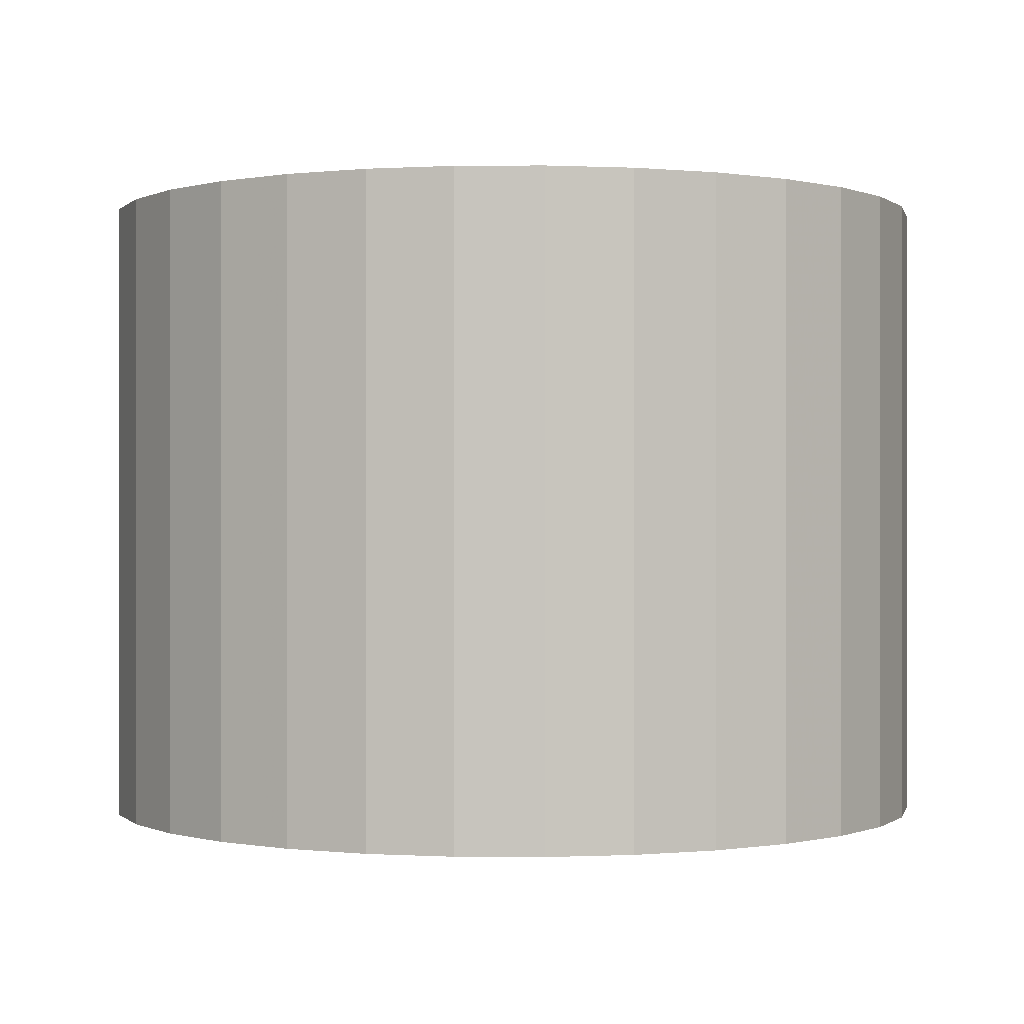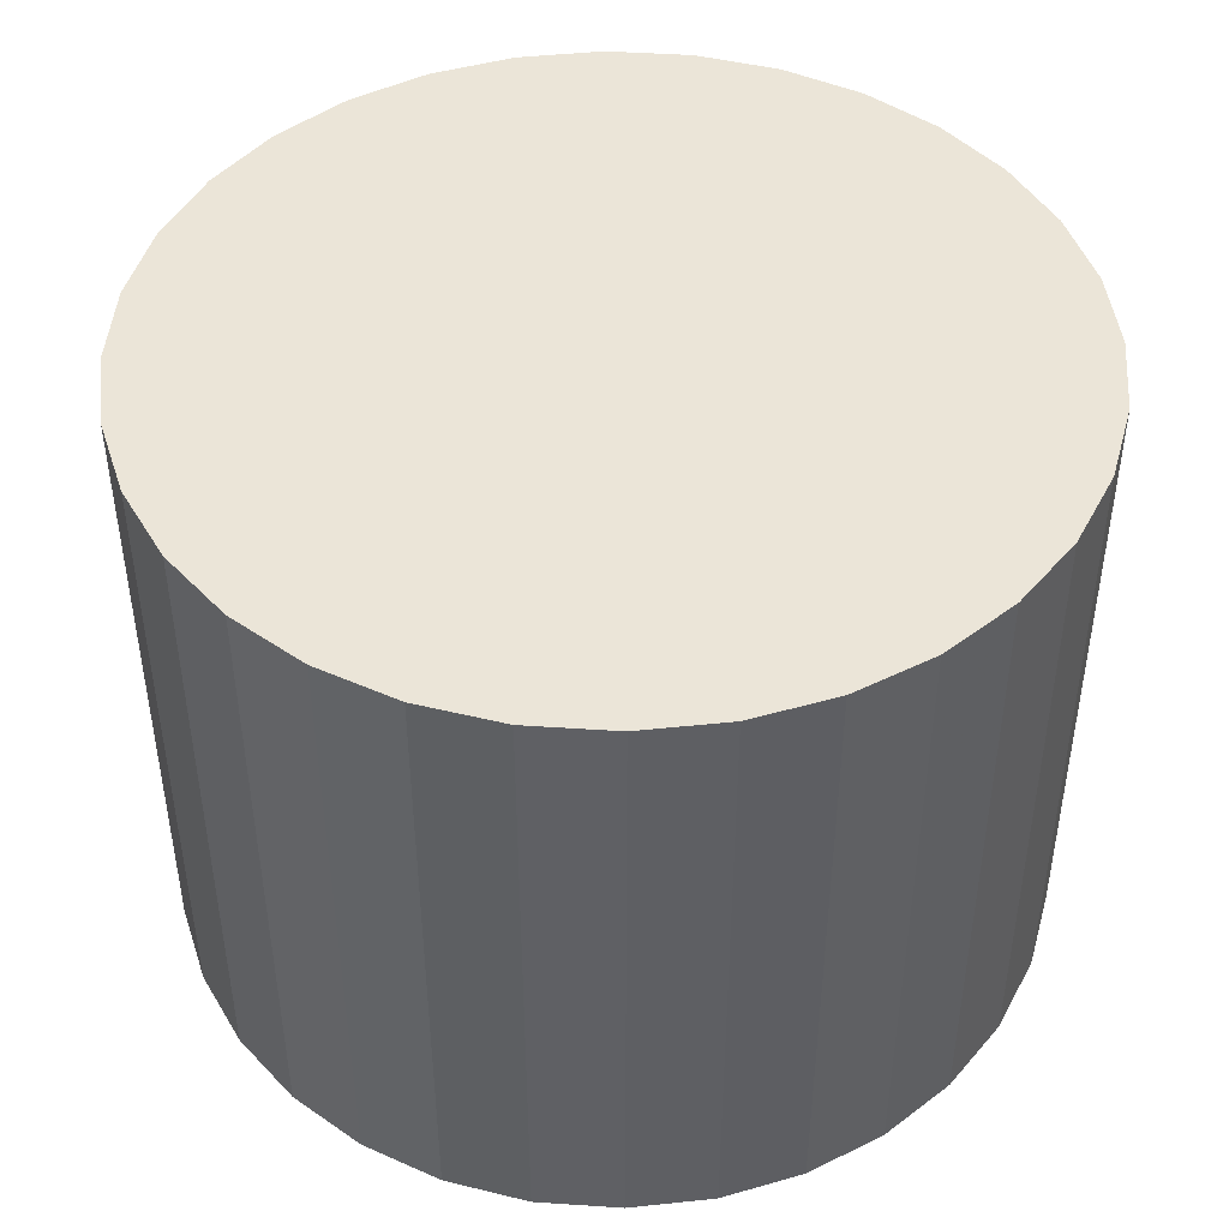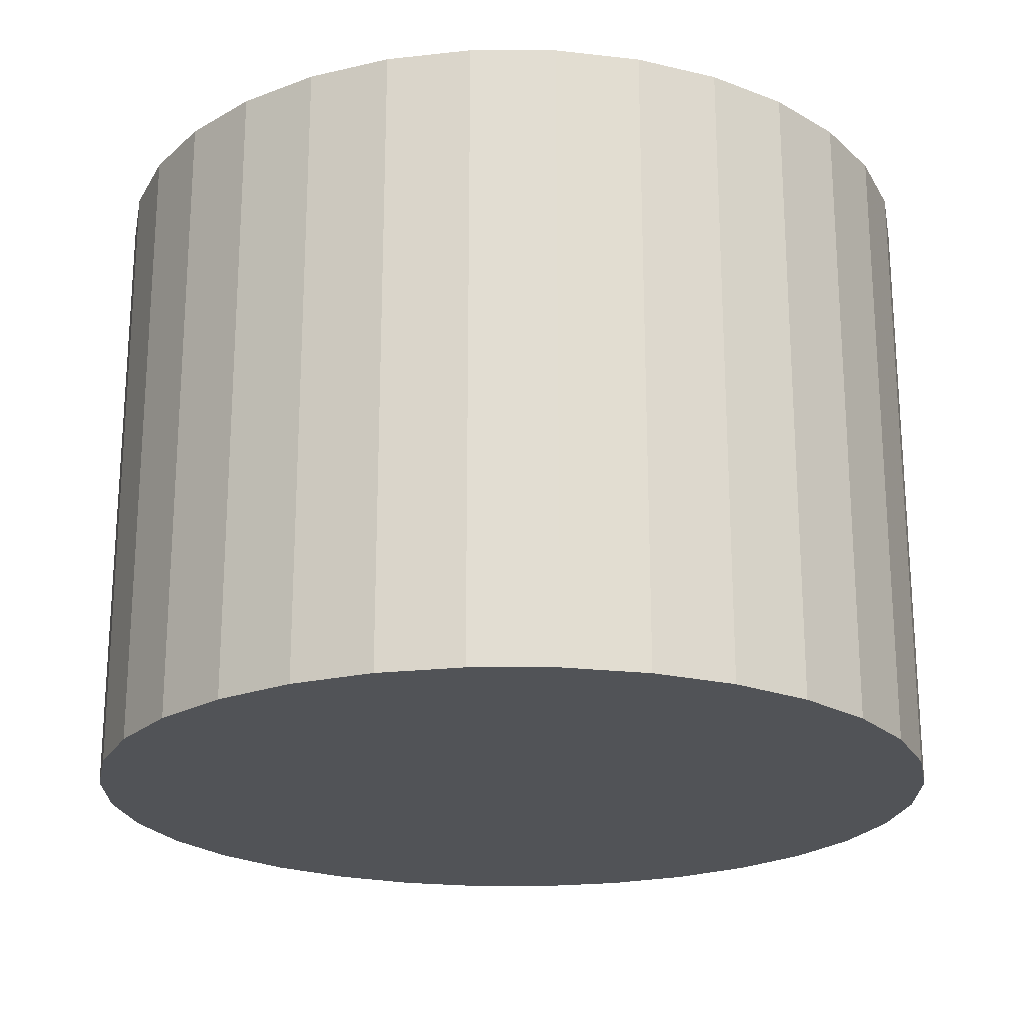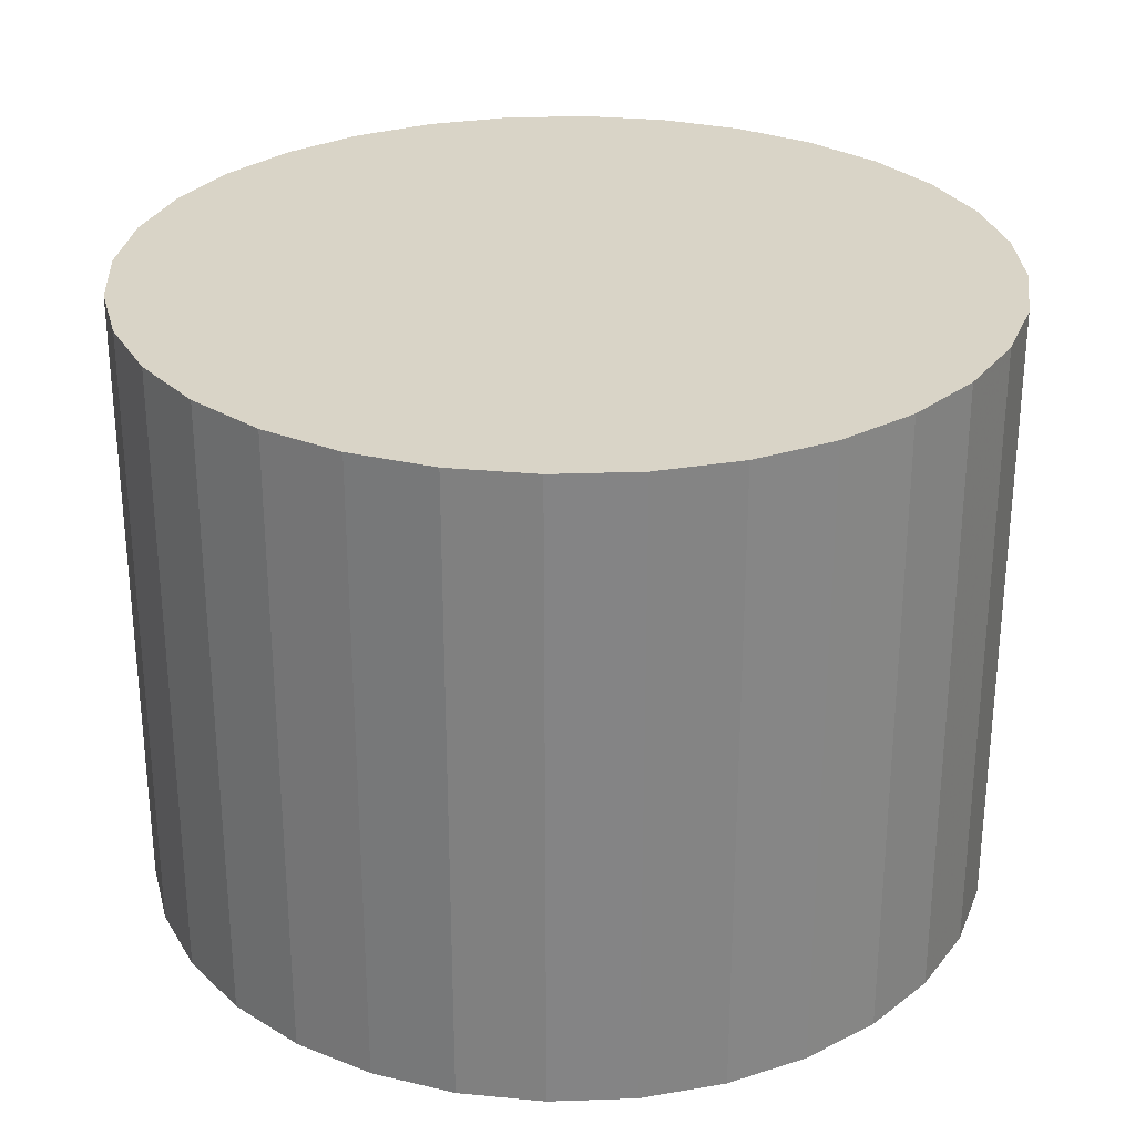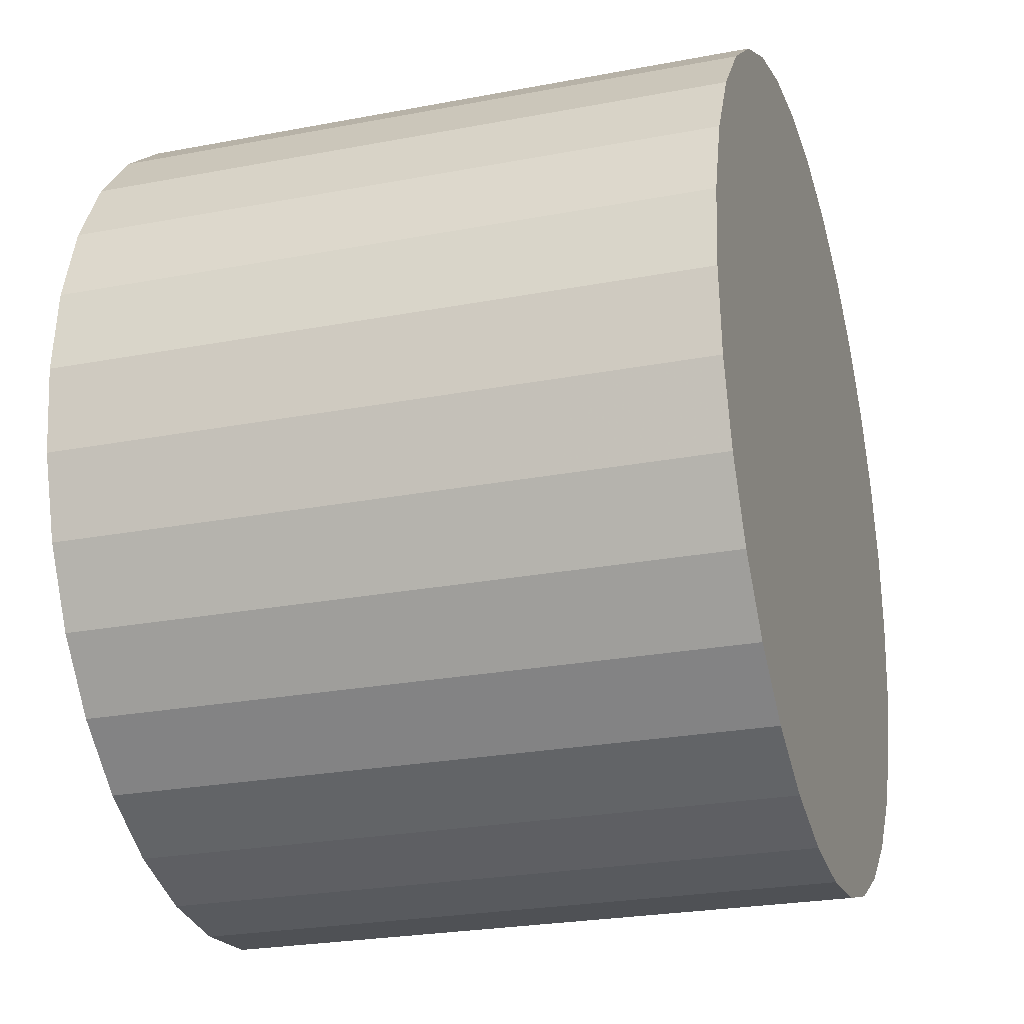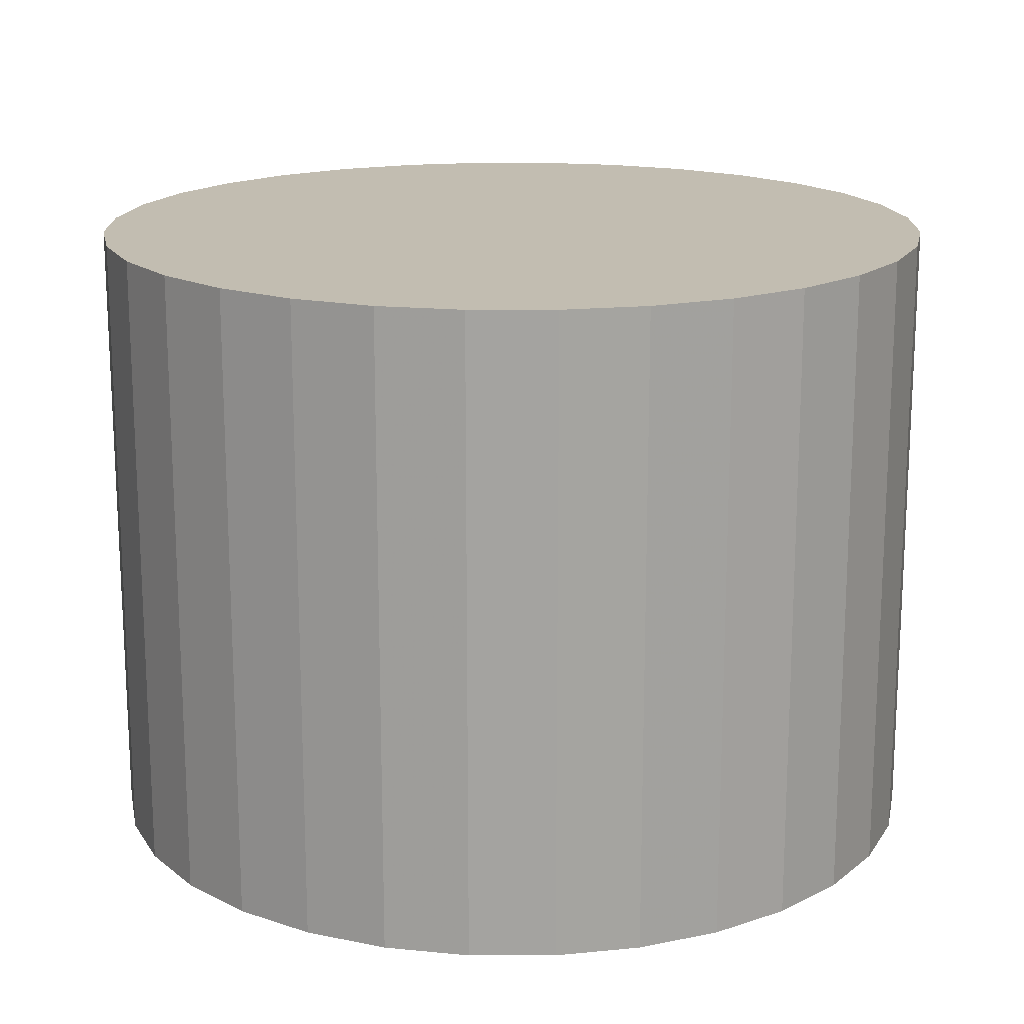
<metadata>
{"format":"obj","ext":"obj","renderer":"f3d","projection":"perspective","resolution":1024,"background":"white","views":[{"elev":-0.1,"azim":-37.8,"up":"+Z"},{"elev":45.9,"azim":-102.5,"up":"+Z"},{"elev":-21.8,"azim":-39.5,"up":"+Z"},{"elev":28.7,"azim":-53.7,"up":"+Z"},{"elev":-25.1,"azim":107.2,"up":"+Y"},{"elev":17.0,"azim":-106.9,"up":"+Z"}]}
</metadata>
<code>
v 0 0 -0.01873
v 0.02517 0 -0.01873
v 0.02517 0 0.01873
v 0 0 0.01873
v 0.02469 0.004911 -0.01873
v 0.02469 0.004911 0.01873
v 0.02326 0.009633 -0.01873
v 0.02326 0.009633 0.01873
v 0.02093 0.01398 -0.01873
v 0.02093 0.01398 0.01873
v 0.0178 0.0178 -0.01873
v 0.0178 0.0178 0.01873
v 0.01398 0.02093 -0.01873
v 0.01398 0.02093 0.01873
v 0.009633 0.02326 -0.01873
v 0.009633 0.02326 0.01873
v 0.004911 0.02469 -0.01873
v 0.004911 0.02469 0.01873
v 0 0.02517 -0.01873
v 0 0.02517 0.01873
v -0.004911 0.02469 -0.01873
v -0.004911 0.02469 0.01873
v -0.009633 0.02326 -0.01873
v -0.009633 0.02326 0.01873
v -0.01398 0.02093 -0.01873
v -0.01398 0.02093 0.01873
v -0.0178 0.0178 -0.01873
v -0.0178 0.0178 0.01873
v -0.02093 0.01398 -0.01873
v -0.02093 0.01398 0.01873
v -0.02326 0.009633 -0.01873
v -0.02326 0.009633 0.01873
v -0.02469 0.004911 -0.01873
v -0.02469 0.004911 0.01873
v -0.02517 0 -0.01873
v -0.02517 0 0.01873
v -0.02469 -0.004911 -0.01873
v -0.02469 -0.004911 0.01873
v -0.02326 -0.009633 -0.01873
v -0.02326 -0.009633 0.01873
v -0.02093 -0.01398 -0.01873
v -0.02093 -0.01398 0.01873
v -0.0178 -0.0178 -0.01873
v -0.0178 -0.0178 0.01873
v -0.01398 -0.02093 -0.01873
v -0.01398 -0.02093 0.01873
v -0.009633 -0.02326 -0.01873
v -0.009633 -0.02326 0.01873
v -0.004911 -0.02469 -0.01873
v -0.004911 -0.02469 0.01873
v -0 -0.02517 -0.01873
v -0 -0.02517 0.01873
v 0.004911 -0.02469 -0.01873
v 0.004911 -0.02469 0.01873
v 0.009633 -0.02326 -0.01873
v 0.009633 -0.02326 0.01873
v 0.01398 -0.02093 -0.01873
v 0.01398 -0.02093 0.01873
v 0.0178 -0.0178 -0.01873
v 0.0178 -0.0178 0.01873
v 0.02093 -0.01398 -0.01873
v 0.02093 -0.01398 0.01873
v 0.02326 -0.009633 -0.01873
v 0.02326 -0.009633 0.01873
v 0.02469 -0.004911 -0.01873
v 0.02469 -0.004911 0.01873
f 2 1 5
f 2 5 3
f 3 5 6
f 3 6 4
f 5 1 7
f 5 7 6
f 6 7 8
f 6 8 4
f 7 1 9
f 7 9 8
f 8 9 10
f 8 10 4
f 9 1 11
f 9 11 10
f 10 11 12
f 10 12 4
f 11 1 13
f 11 13 12
f 12 13 14
f 12 14 4
f 13 1 15
f 13 15 14
f 14 15 16
f 14 16 4
f 15 1 17
f 15 17 16
f 16 17 18
f 16 18 4
f 17 1 19
f 17 19 18
f 18 19 20
f 18 20 4
f 19 1 21
f 19 21 20
f 20 21 22
f 20 22 4
f 21 1 23
f 21 23 22
f 22 23 24
f 22 24 4
f 23 1 25
f 23 25 24
f 24 25 26
f 24 26 4
f 25 1 27
f 25 27 26
f 26 27 28
f 26 28 4
f 27 1 29
f 27 29 28
f 28 29 30
f 28 30 4
f 29 1 31
f 29 31 30
f 30 31 32
f 30 32 4
f 31 1 33
f 31 33 32
f 32 33 34
f 32 34 4
f 33 1 35
f 33 35 34
f 34 35 36
f 34 36 4
f 35 1 37
f 35 37 36
f 36 37 38
f 36 38 4
f 37 1 39
f 37 39 38
f 38 39 40
f 38 40 4
f 39 1 41
f 39 41 40
f 40 41 42
f 40 42 4
f 41 1 43
f 41 43 42
f 42 43 44
f 42 44 4
f 43 1 45
f 43 45 44
f 44 45 46
f 44 46 4
f 45 1 47
f 45 47 46
f 46 47 48
f 46 48 4
f 47 1 49
f 47 49 48
f 48 49 50
f 48 50 4
f 49 1 51
f 49 51 50
f 50 51 52
f 50 52 4
f 51 1 53
f 51 53 52
f 52 53 54
f 52 54 4
f 53 1 55
f 53 55 54
f 54 55 56
f 54 56 4
f 55 1 57
f 55 57 56
f 56 57 58
f 56 58 4
f 57 1 59
f 57 59 58
f 58 59 60
f 58 60 4
f 59 1 61
f 59 61 60
f 60 61 62
f 60 62 4
f 61 1 63
f 61 63 62
f 62 63 64
f 62 64 4
f 63 1 65
f 63 65 64
f 64 65 66
f 64 66 4
f 65 1 2
f 65 2 66
f 66 2 3
f 66 3 4

</code>
